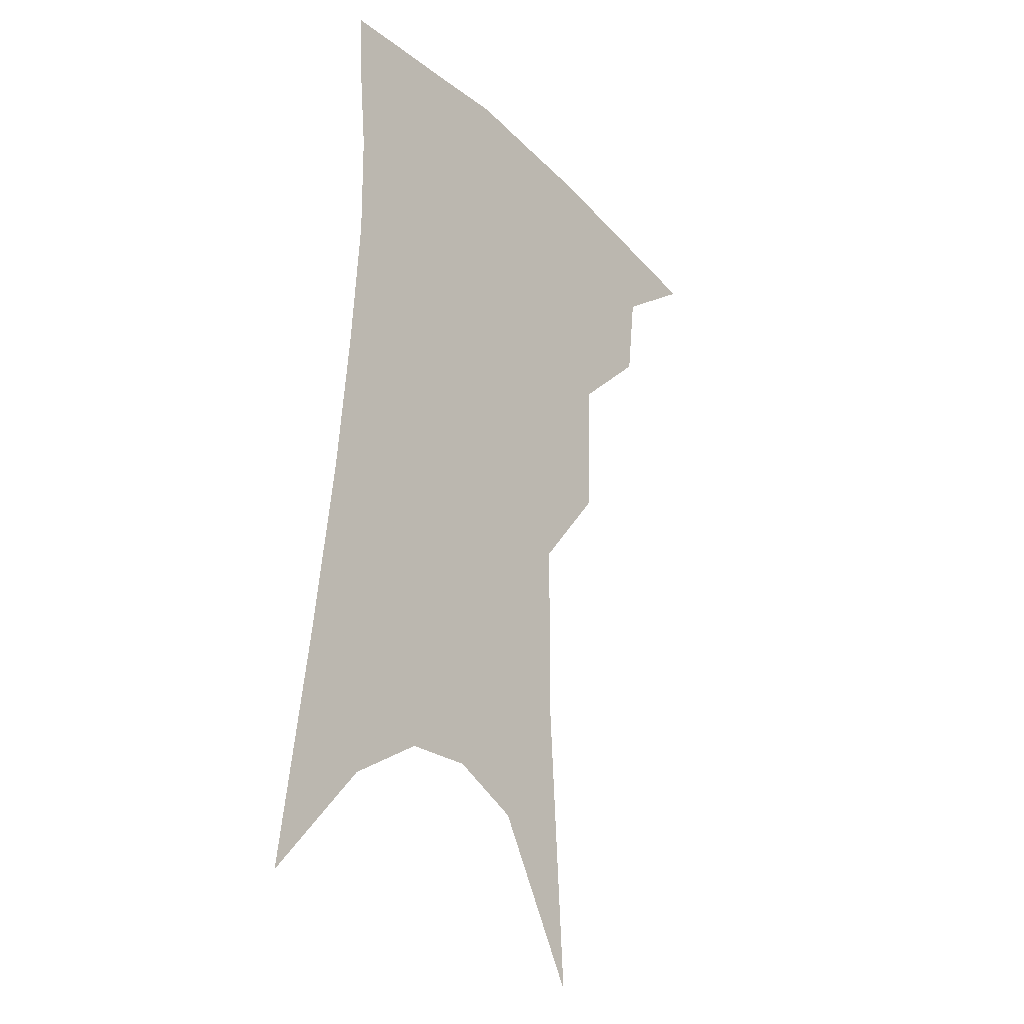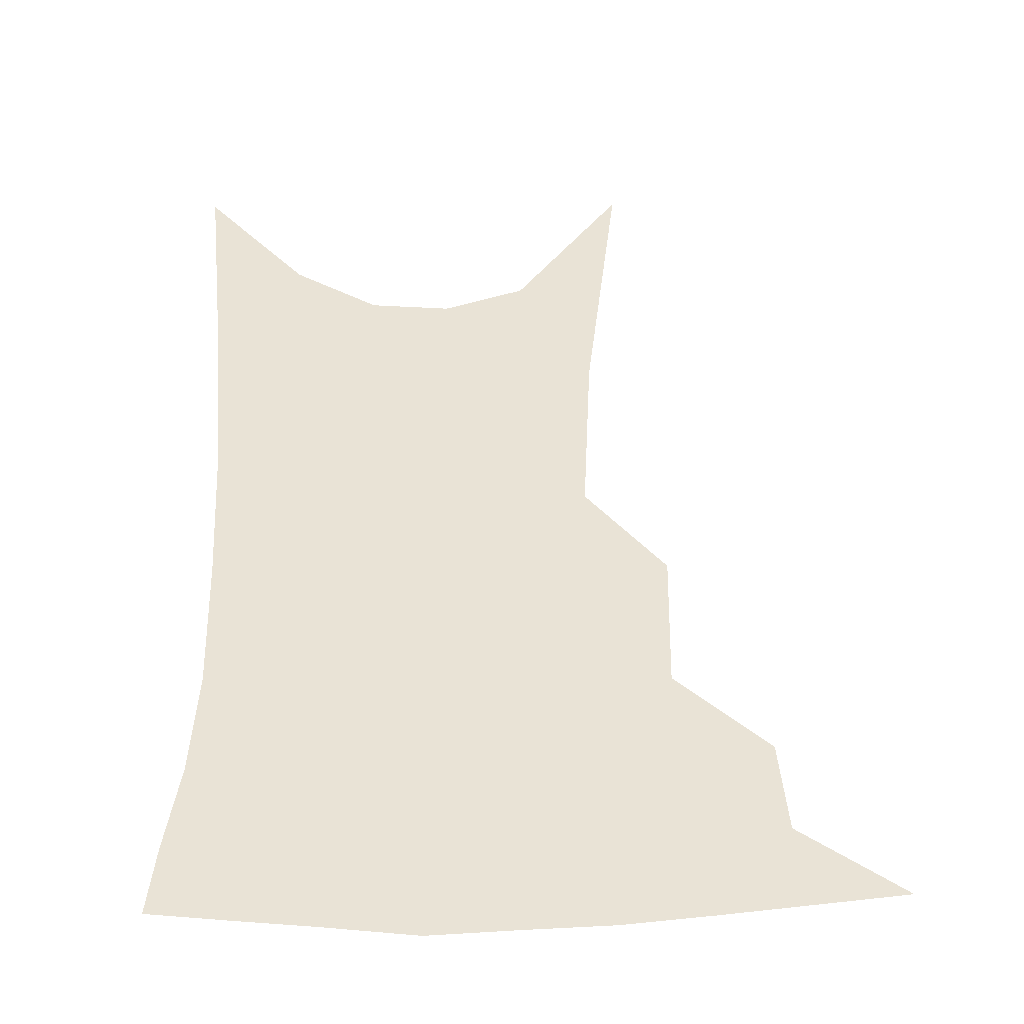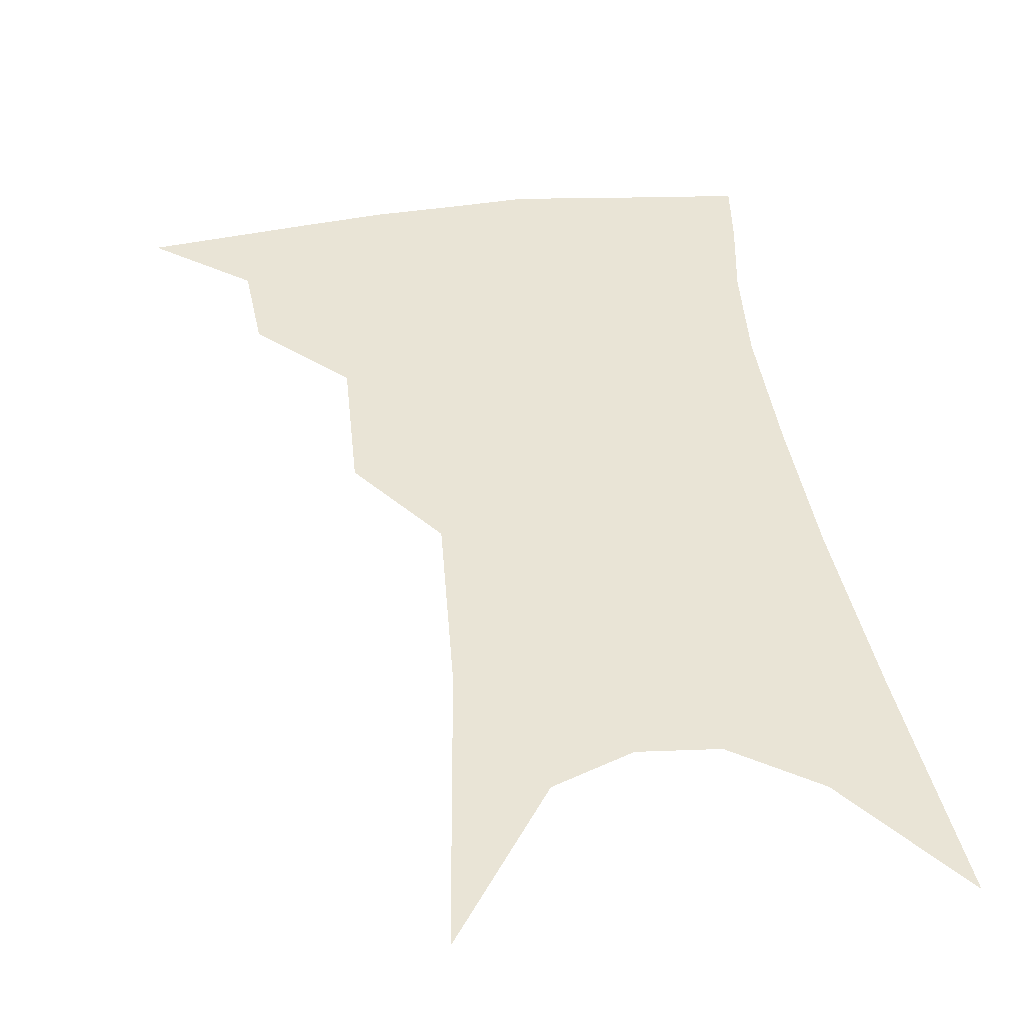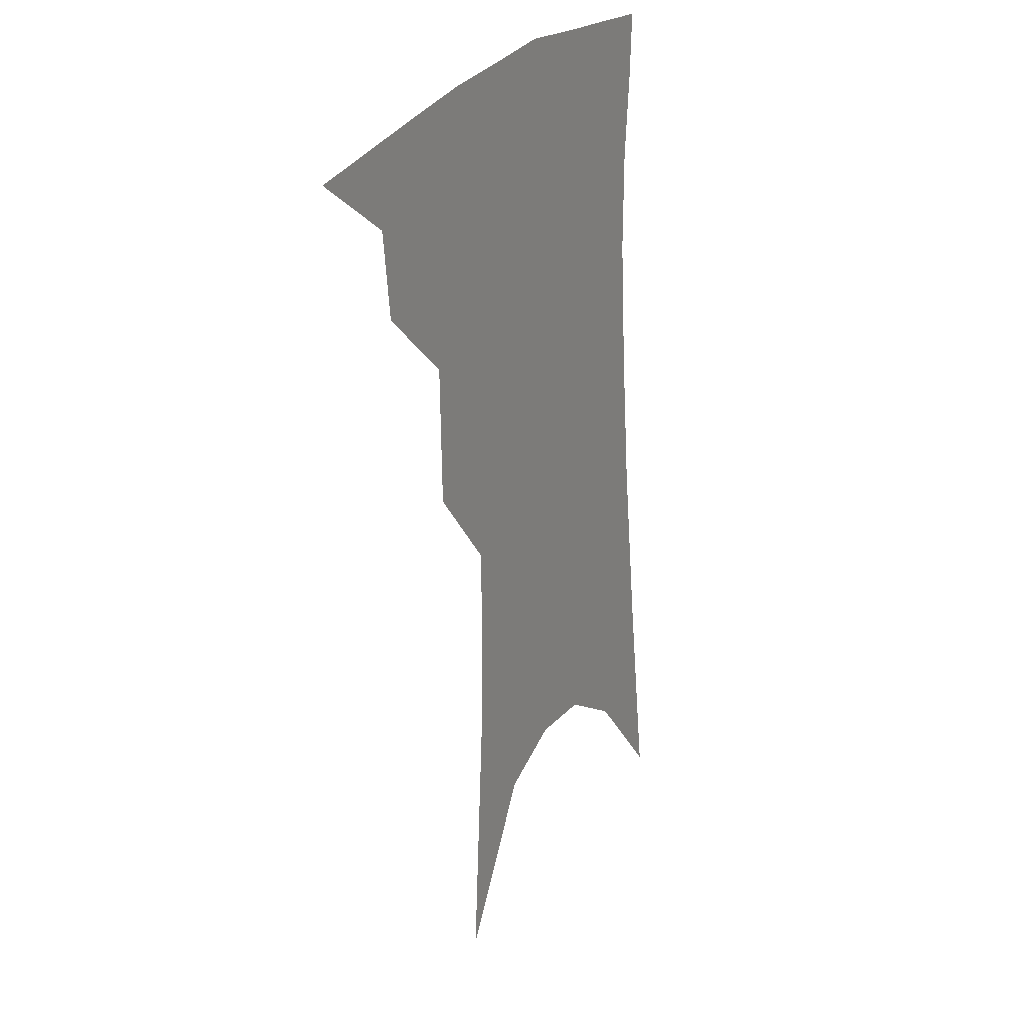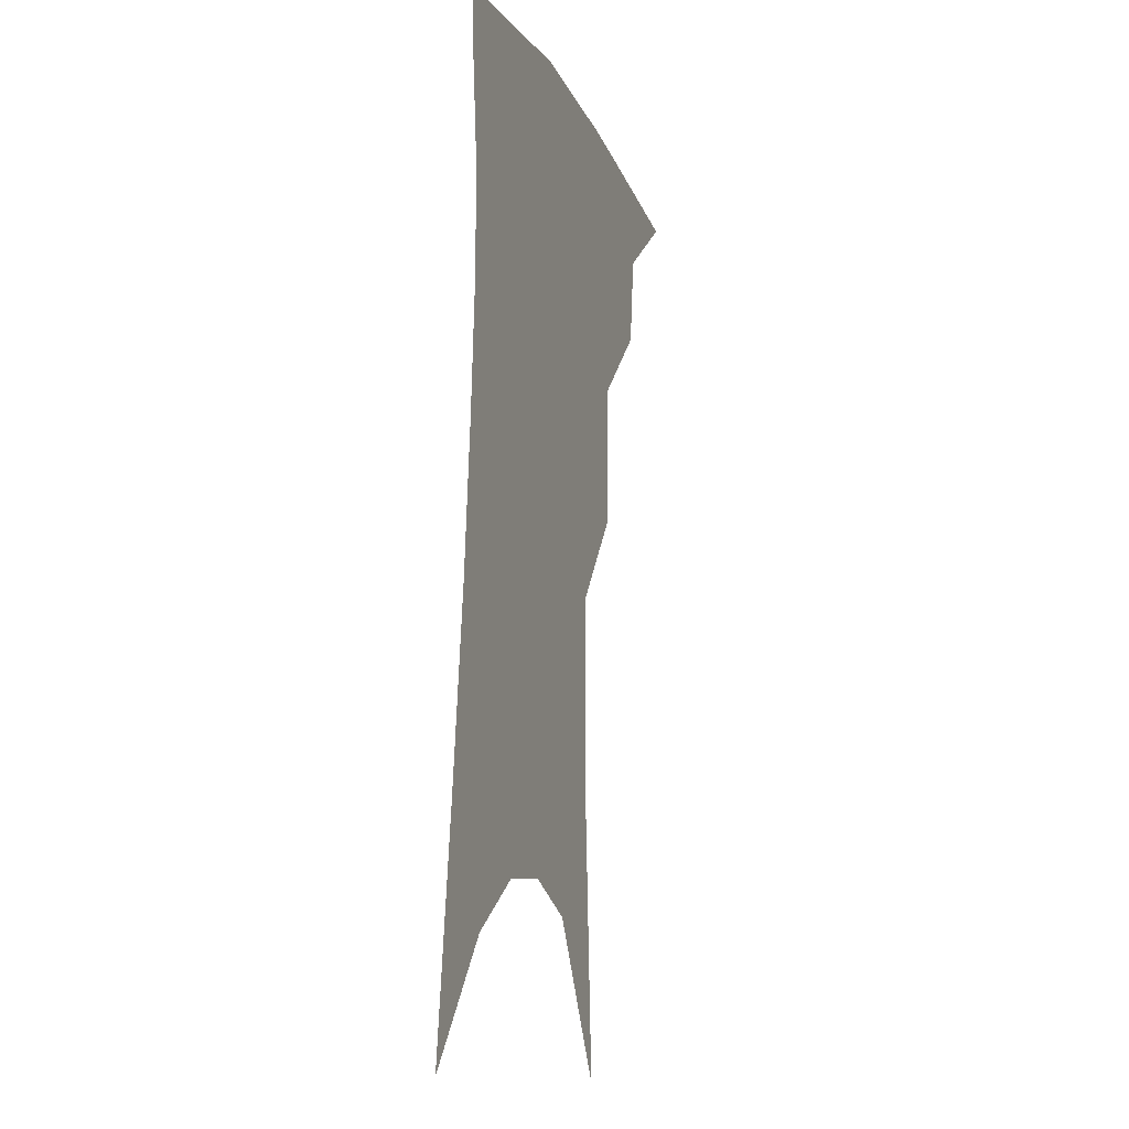
<metadata>
{"format":"obj","ext":"obj","renderer":"f3d","projection":"perspective","resolution":1024,"background":"white","views":[{"elev":-25.6,"azim":127.1,"up":"+Y"},{"elev":42.2,"azim":-177.4,"up":"+Z"},{"elev":42.5,"azim":-4.3,"up":"+Z"},{"elev":23.5,"azim":-61.2,"up":"+Y"},{"elev":-9.5,"azim":107.8,"up":"+Y"}]}
</metadata>
<code>
v 487 341.5 0
v 516.7 298.4 0
v 513.6 323.4 0
v 509.3 345.6 0
v 542.1 237.1 0
v 541.1 276.9 0
v 538.2 304.4 0
v 535.3 327.7 0
v 531.1 349.5 0
v 558.6 78.9 0
v 563.8 159.7 0
v 563.8 211.6 0
v 562.6 253.6 0
v 561.4 286 0
v 559.5 310.2 0
v 556.6 331.3 0
v 552.8 353.2 0
v 584.5 123.1 0
v 584.3 179.3 0
v 582.8 224.6 0
v 581.7 262.4 0
v 580.7 290.1 0
v 579.7 313.2 0
v 578.8 334 0
v 575 355.7 0
v 605.2 132.6 0
v 603.1 185.9 0
v 601.1 229.4 0
v 600 265.4 0
v 599.7 293.2 0
v 599.5 315.5 0
v 599 335.7 0
v 596 358.2 0
v 626.2 132 0
v 621.7 188.8 0
v 619.3 229.9 0
v 618.2 263.7 0
v 618.1 292.2 0
v 618.6 315.9 0
v 619.2 336.6 0
v 619 356.8 0
v 649.2 118.4 0
v 642.1 179.2 0
v 638.8 221.5 0
v 637 257.3 0
v 636 290.9 0
v 637.2 316.3 0
v 638.9 336.5 0
v 639.4 355.9 0
v 678.3 85.73 0
v 668.7 151 0
v 661.9 202.3 0
v 657.9 243.5 0
v 655.1 282.3 0
v 655.3 311.9 0
v 657.6 335.9 0
v 658.6 354.9 0
v 721 361 0
f 3 4 1
f 6 7 2
f 2 7 3
f 7 8 3
f 3 8 4
f 8 9 4
f 12 13 5
f 5 13 6
f 13 14 6
f 6 14 7
f 14 15 7
f 7 15 8
f 15 16 8
f 8 16 9
f 16 17 9
f 10 18 11
f 18 19 11
f 11 19 12
f 19 20 12
f 12 20 13
f 20 21 13
f 13 21 14
f 21 22 14
f 14 22 15
f 22 23 15
f 15 23 16
f 23 24 16
f 16 24 17
f 24 25 17
f 18 26 19
f 26 27 19
f 19 27 20
f 27 28 20
f 20 28 21
f 28 29 21
f 21 29 22
f 29 30 22
f 22 30 23
f 30 31 23
f 23 31 24
f 31 32 24
f 24 32 25
f 32 33 25
f 26 34 27
f 34 35 27
f 27 35 28
f 35 36 28
f 28 36 29
f 36 37 29
f 29 37 30
f 37 38 30
f 30 38 31
f 38 39 31
f 31 39 32
f 39 40 32
f 32 40 33
f 40 41 33
f 34 42 35
f 42 43 35
f 35 43 36
f 43 44 36
f 36 44 37
f 44 45 37
f 37 45 38
f 45 46 38
f 38 46 39
f 46 47 39
f 39 47 40
f 47 48 40
f 40 48 41
f 48 49 41
f 42 50 43
f 50 51 43
f 43 51 44
f 51 52 44
f 44 52 45
f 52 53 45
f 45 53 46
f 53 54 46
f 46 54 47
f 54 55 47
f 47 55 48
f 55 56 48
f 48 56 49
f 56 57 49

</code>
